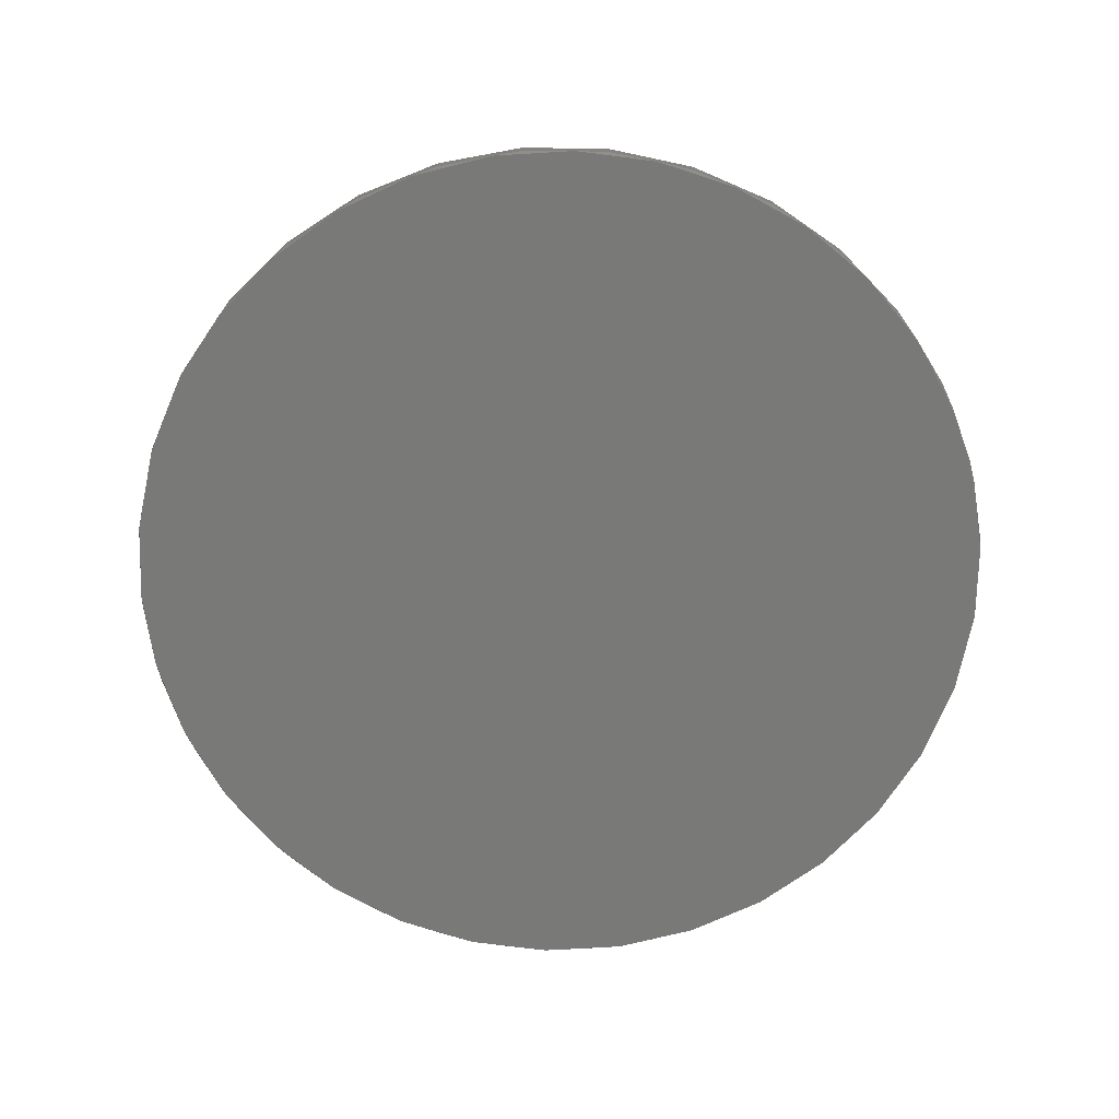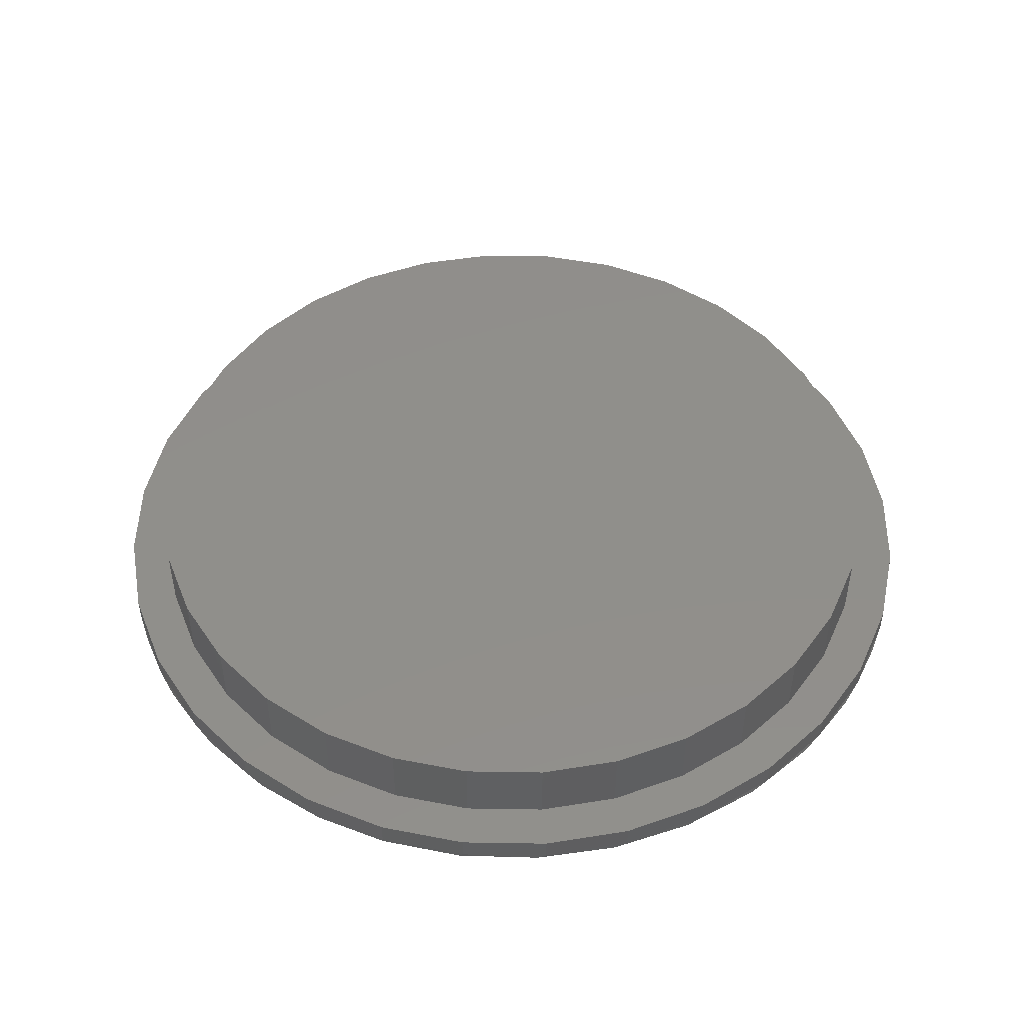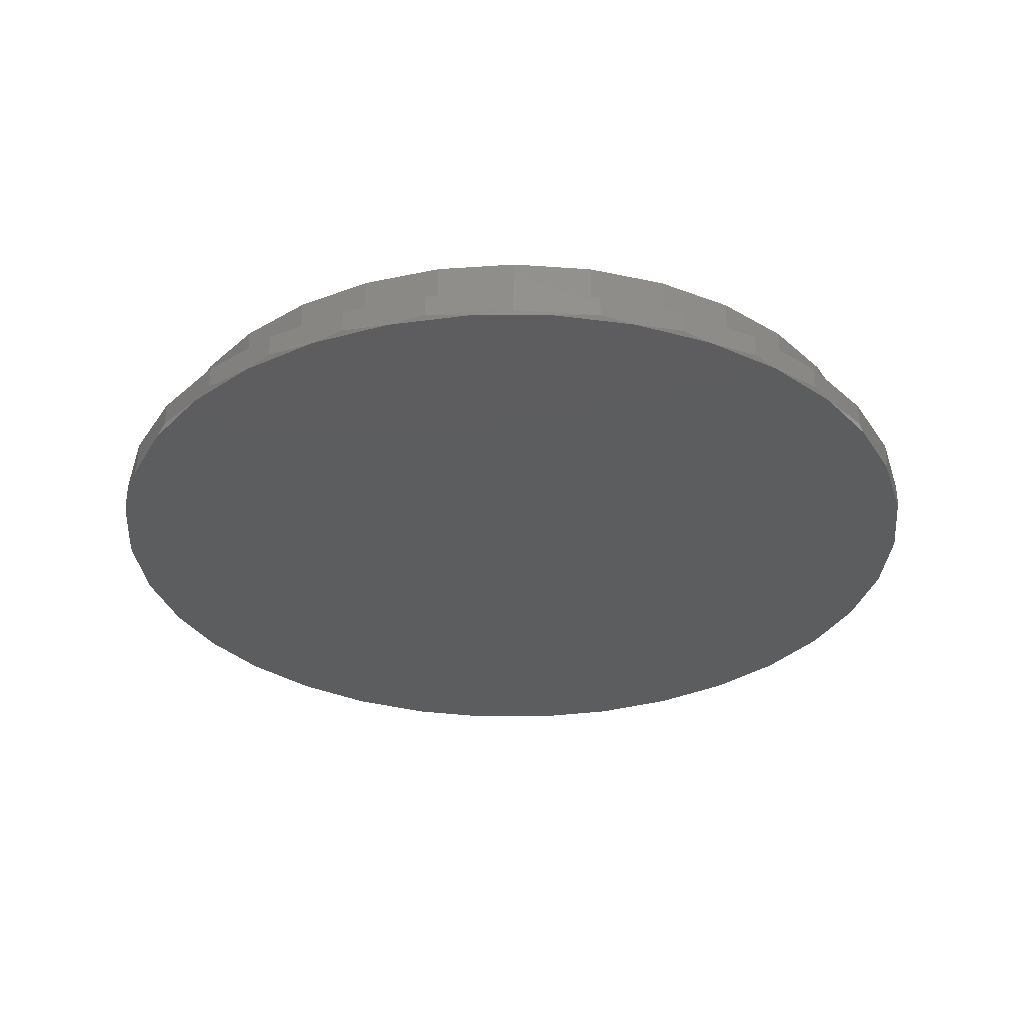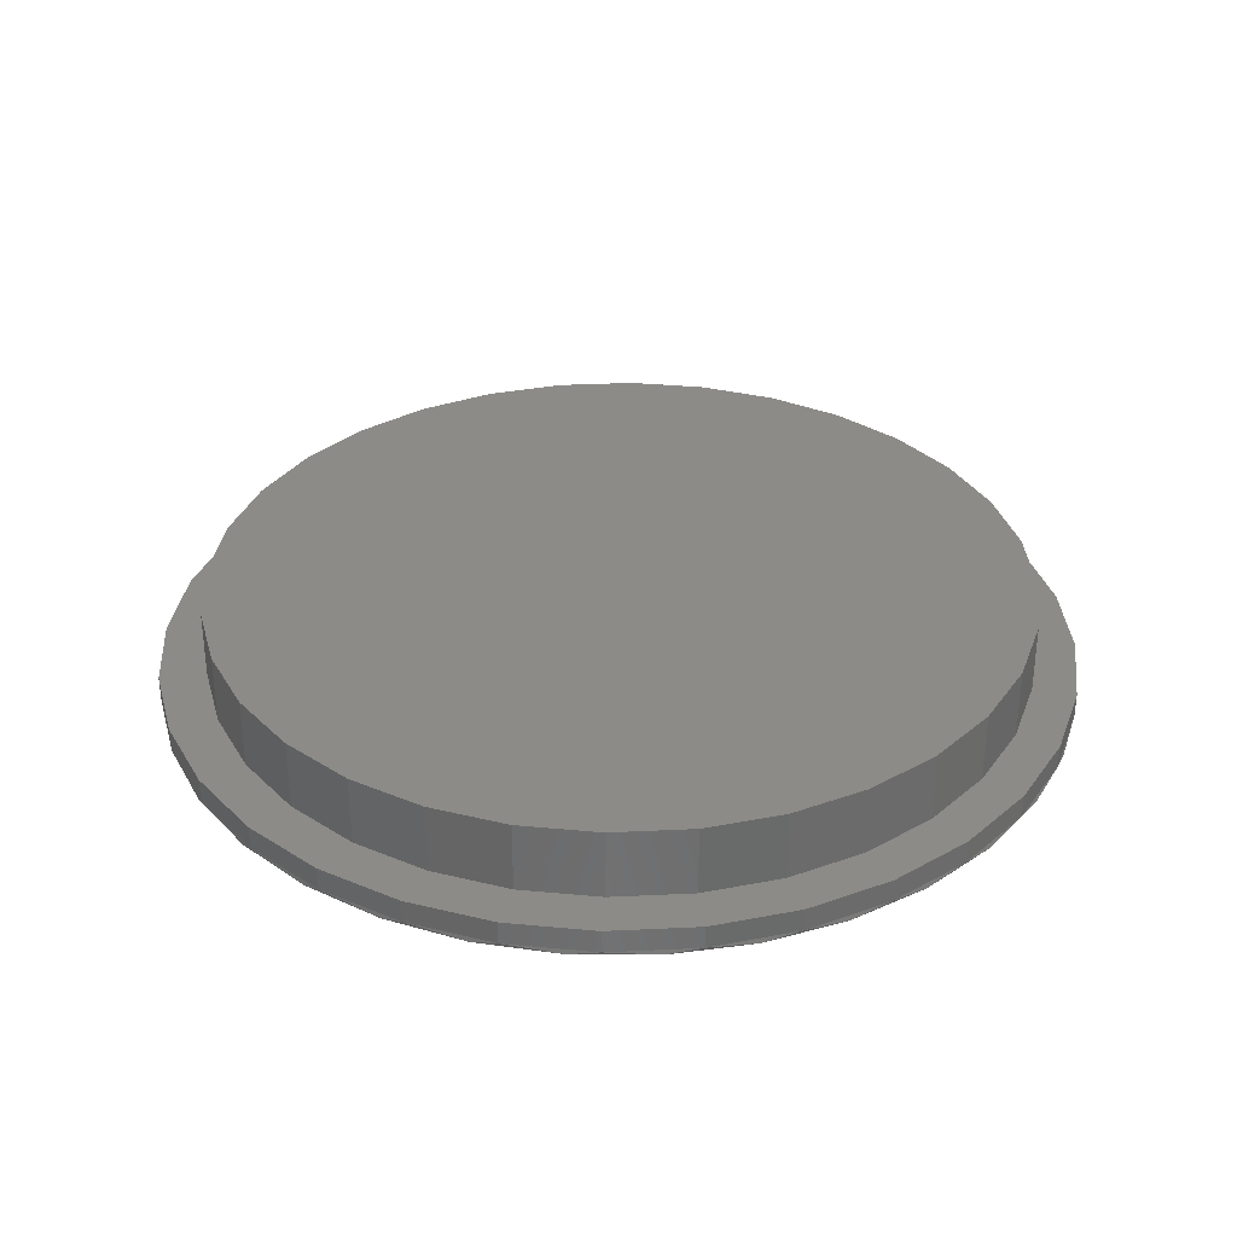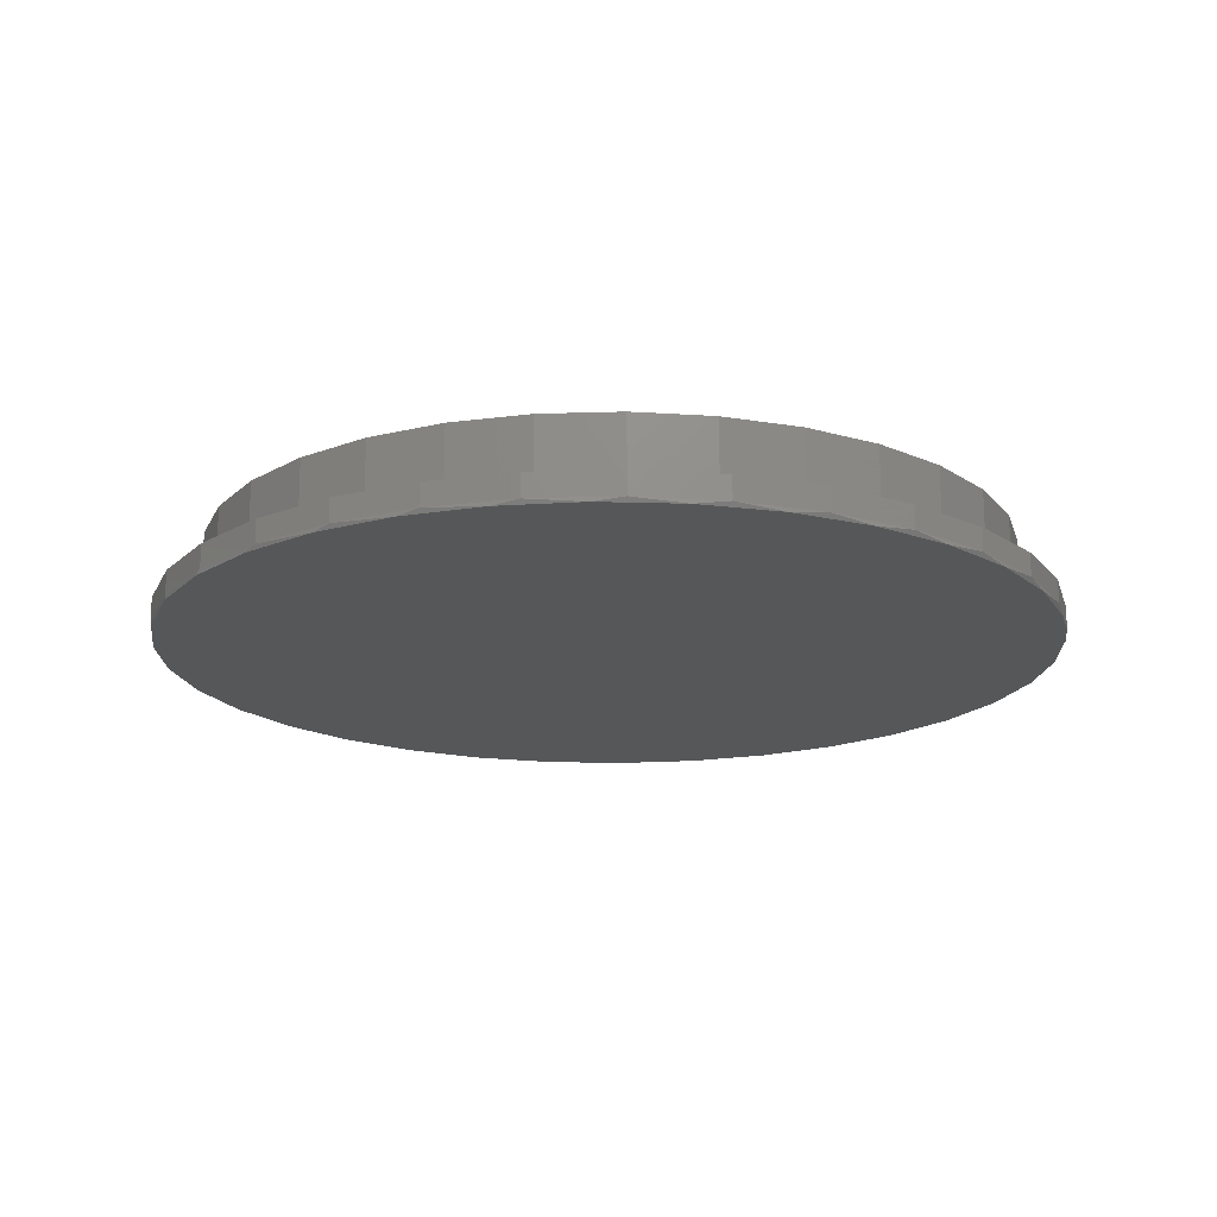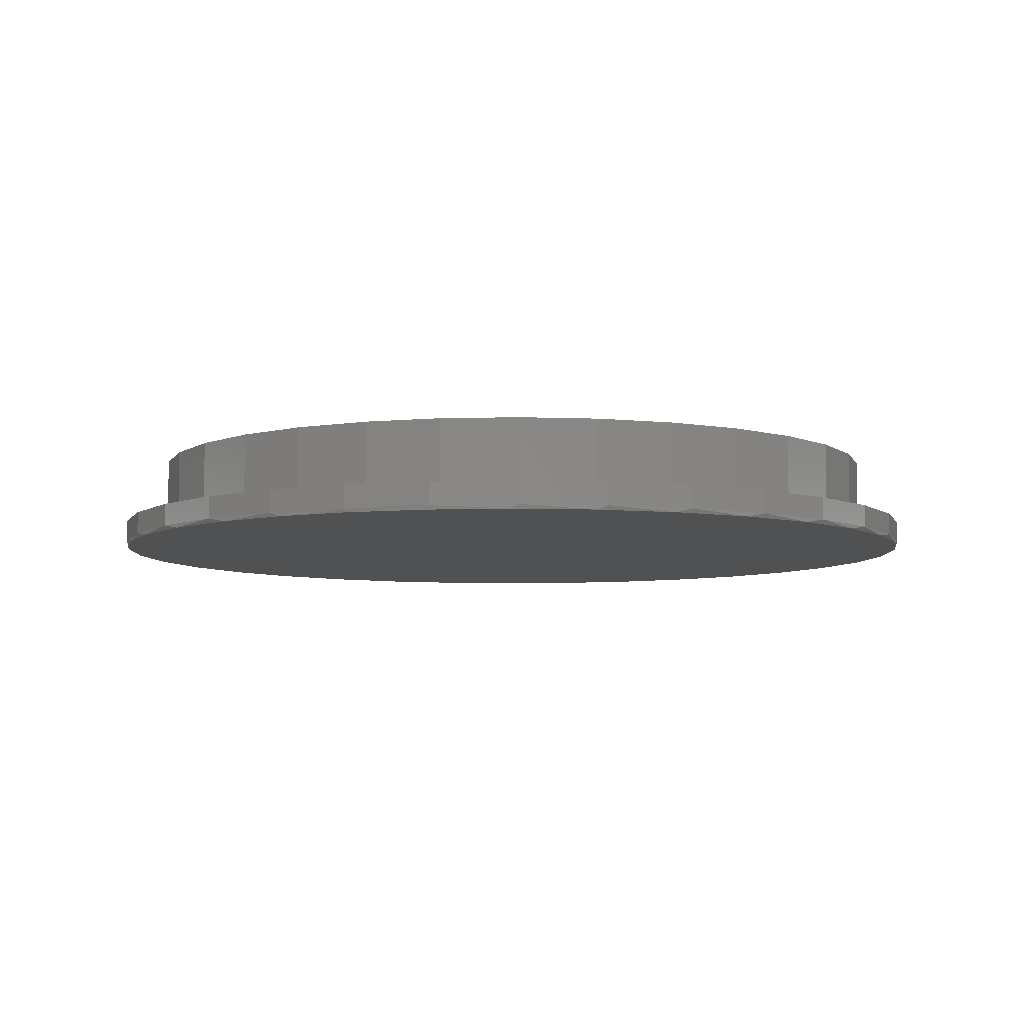
<metadata>
{"format":"stl","ext":"stl","renderer":"f3d","projection":"perspective","resolution":1024,"background":"white","views":[{"elev":-71.9,"azim":173.6,"up":"+Z"},{"elev":48.5,"azim":107.9,"up":"+Z"},{"elev":-32.0,"azim":22.4,"up":"+Z"},{"elev":33.0,"azim":-9.4,"up":"+Z"},{"elev":-17.4,"azim":-13.2,"up":"+Z"},{"elev":-6.6,"azim":-68.4,"up":"+Z"}]}
</metadata>
<code>
# stl→obj: 164 verts, 324 faces
v -0.6719 8.363e-17 0.0625
v -0.6719 8.363e-17 0.1797
v -0.6588 0.1332 0.0625
v -0.6588 0.1332 0.1797
v -0.6199 0.2613 0.0625
v -0.6199 0.2613 0.1797
v -0.5568 0.3794 0.0625
v -0.5568 0.3794 0.1797
v -0.4719 0.4829 0.0625
v -0.4719 0.4829 0.1797
v -0.3684 0.5678 0.0625
v -0.3684 0.5678 0.1797
v -0.2503 0.6309 0.0625
v -0.2503 0.6309 0.1797
v -0.1222 0.6698 0.0625
v -0.1222 0.6698 0.1797
v 0.01102 0.6829 0.0625
v 0.01102 0.6829 0.1797
v 0.1442 0.6698 0.0625
v 0.1442 0.6698 0.1797
v 0.2724 0.6309 0.0625
v 0.2724 0.6309 0.1797
v 0.3904 0.5678 0.0625
v 0.3904 0.5678 0.1797
v 0.4939 0.4829 0.0625
v 0.4939 0.4829 0.1797
v 0.5788 0.3794 0.0625
v 0.5788 0.3794 0.1797
v 0.6419 0.2613 0.0625
v 0.6419 0.2613 0.1797
v 0.6808 0.1332 0.0625
v 0.6808 0.1332 0.1797
v 0.6939 0 0.0625
v 0.6939 0 0.1797
v 0.6808 -0.1332 0.0625
v 0.6808 -0.1332 0.1797
v 0.6419 -0.2613 0.0625
v 0.6419 -0.2613 0.1797
v 0.5788 -0.3794 0.0625
v 0.5788 -0.3794 0.1797
v 0.4939 -0.4829 0.0625
v 0.4939 -0.4829 0.1797
v 0.3904 -0.5678 0.0625
v 0.3904 -0.5678 0.1797
v 0.2724 -0.6309 0.0625
v 0.2724 -0.6309 0.1797
v 0.1442 -0.6698 0.0625
v 0.1442 -0.6698 0.1797
v 0.01102 -0.6829 0.0625
v 0.01102 -0.6829 0.1797
v -0.1222 -0.6698 0.0625
v -0.1222 -0.6698 0.1797
v -0.2503 -0.6309 0.0625
v -0.2503 -0.6309 0.1797
v -0.3684 -0.5678 0.0625
v -0.3684 -0.5678 0.1797
v -0.4719 -0.4829 0.0625
v -0.4719 -0.4829 0.1797
v -0.5568 -0.3794 0.0625
v -0.5568 -0.3794 0.1797
v -0.6199 -0.2613 0.0625
v -0.6199 -0.2613 0.1797
v -0.6588 -0.1332 0.0625
v -0.6588 -0.1332 0.1797
v -0.6223 0.4211 0.0625
v -0.2821 -0.7002 0.0625
v -0.14 -0.7433 0.0625
v 0.007895 -0.7579 0.0625
v -0.4132 -0.6302 0.0625
v 0.1558 -0.7433 0.0625
v 0.2979 -0.7002 0.0625
v 0.1558 0.7433 0.0625
v 0.007895 0.7579 0.0625
v -0.14 0.7433 0.0625
v -0.2821 0.7002 0.0625
v -0.528 0.5359 0.0625
v -0.4132 0.6302 0.0625
v -0.6923 0.29 0.0625
v -0.7354 0.1479 0.0625
v -0.75 9.281e-17 0.0625
v -0.7354 -0.1479 0.0625
v -0.6923 -0.29 0.0625
v -0.6223 -0.4211 0.0625
v -0.528 -0.5359 0.0625
v 0.2979 0.7002 0.0625
v 0.429 0.6302 0.0625
v 0.5438 0.5359 0.0625
v 0.6381 0.4211 0.0625
v 0.7081 0.29 0.0625
v 0.7512 0.1479 0.0625
v 0.7658 0 0.0625
v 0.7512 -0.1479 0.0625
v 0.7081 -0.29 0.0625
v 0.6381 -0.4211 0.0625
v 0.5438 -0.5359 0.0625
v 0.429 -0.6302 0.0625
v 0.7644 0 0.01562
v 0.7512 0.1479 0.02344
v 0.7655 0 0.01947
v 0.7513 0.1404 0.01562
v 0.7124 0.2759 0.01562
v 0.7081 0.29 0.02344
v 0.6489 0.4018 0.01562
v 0.6381 0.4211 0.02344
v 0.5632 0.5138 0.01562
v 0.5438 0.5359 0.02344
v 0.4582 0.608 0.01562
v 0.429 0.6302 0.02344
v 0.3375 0.681 0.01562
v 0.2979 0.7002 0.02344
v 0.2054 0.7303 0.01562
v 0.1558 0.7433 0.02344
v 0.06641 0.7543 0.01562
v 0.007895 0.7579 0.02344
v -0.0746 0.752 0.01562
v -0.14 0.7433 0.02344
v -0.2128 0.7237 0.01562
v -0.2821 0.7002 0.02344
v -0.3432 0.6701 0.01562
v -0.4132 0.6302 0.02344
v -0.4615 0.5933 0.01562
v -0.528 0.5359 0.02344
v -0.5635 0.4959 0.01562
v -0.6223 0.4211 0.02344
v -0.6456 0.3812 0.01562
v -0.6923 0.29 0.02344
v -0.705 0.2533 0.01562
v -0.7354 0.1479 0.02344
v -0.7377 0.1285 0.01562
v -0.7497 0 0.01947
v -0.75 9.281e-17 0.02344
v -0.7487 0 0.01562
v 0.7658 -8.588e-16 0.02344
v -0.7354 -0.1479 0.02344
v -0.7355 -0.1404 0.01562
v -0.6966 -0.2759 0.01562
v -0.6923 -0.29 0.02344
v -0.6331 -0.4018 0.01562
v -0.6223 -0.4211 0.02344
v -0.5474 -0.5138 0.01562
v -0.528 -0.5359 0.02344
v -0.4424 -0.608 0.01562
v -0.4132 -0.6302 0.02344
v -0.3217 -0.681 0.01562
v -0.2821 -0.7002 0.02344
v -0.1896 -0.7303 0.01562
v -0.14 -0.7433 0.02344
v -0.05062 -0.7543 0.01562
v 0.007895 -0.7579 0.02344
v 0.09039 -0.752 0.01562
v 0.1558 -0.7433 0.02344
v 0.2285 -0.7237 0.01562
v 0.2979 -0.7002 0.02344
v 0.359 -0.6701 0.01562
v 0.429 -0.6302 0.02344
v 0.4773 -0.5933 0.01562
v 0.5438 -0.5359 0.02344
v 0.5793 -0.4959 0.01562
v 0.6381 -0.4211 0.02344
v 0.6614 -0.3812 0.01562
v 0.7081 -0.29 0.02344
v 0.7208 -0.2533 0.01562
v 0.7512 -0.1479 0.02344
v 0.7535 -0.1285 0.01562
f 1 2 3
f 3 2 4
f 3 4 5
f 5 4 6
f 5 6 7
f 7 6 8
f 7 8 9
f 9 8 10
f 9 10 11
f 11 10 12
f 11 12 13
f 13 12 14
f 13 14 15
f 15 14 16
f 15 16 17
f 17 16 18
f 17 18 19
f 19 18 20
f 19 20 21
f 21 20 22
f 21 22 23
f 23 22 24
f 23 24 25
f 25 24 26
f 25 26 27
f 27 26 28
f 27 28 29
f 29 28 30
f 29 30 31
f 31 30 32
f 31 32 33
f 33 32 34
f 33 34 35
f 35 34 36
f 35 36 37
f 37 36 38
f 37 38 39
f 39 38 40
f 39 40 41
f 41 40 42
f 41 42 43
f 43 42 44
f 43 44 45
f 45 44 46
f 45 46 47
f 47 46 48
f 47 48 49
f 49 48 50
f 49 50 51
f 51 50 52
f 51 52 53
f 53 52 54
f 53 54 55
f 55 54 56
f 55 56 57
f 57 56 58
f 57 58 59
f 59 58 60
f 59 60 61
f 61 60 62
f 61 62 63
f 63 62 64
f 63 64 1
f 1 64 2
f 9 65 7
f 66 67 68
f 66 68 49
f 66 49 51
f 66 51 53
f 66 53 69
f 68 70 49
f 49 70 71
f 49 71 47
f 72 73 17
f 17 73 74
f 17 74 75
f 65 9 76
f 76 9 11
f 76 11 77
f 77 11 13
f 77 13 75
f 75 13 15
f 75 15 17
f 7 65 5
f 5 65 78
f 5 78 3
f 3 78 79
f 3 79 1
f 1 79 80
f 1 80 63
f 63 80 81
f 63 81 61
f 61 81 82
f 61 82 59
f 59 82 83
f 59 83 57
f 57 83 84
f 57 84 55
f 69 53 84
f 84 53 55
f 72 17 85
f 85 17 19
f 85 19 86
f 86 19 21
f 86 21 87
f 87 21 23
f 87 23 88
f 88 23 25
f 88 25 27
f 88 27 89
f 89 27 29
f 89 29 90
f 90 29 31
f 90 31 91
f 91 31 33
f 91 33 92
f 92 33 35
f 92 35 93
f 93 35 37
f 93 37 94
f 94 37 39
f 94 39 95
f 95 39 41
f 95 41 43
f 95 43 96
f 96 43 45
f 96 45 71
f 71 45 47
f 16 20 18
f 20 16 22
f 22 16 14
f 22 14 24
f 24 14 12
f 24 12 26
f 26 12 10
f 26 10 28
f 28 10 8
f 28 8 30
f 30 8 6
f 30 6 32
f 32 6 4
f 32 4 34
f 34 4 2
f 34 2 36
f 36 2 64
f 36 64 38
f 38 64 62
f 38 62 40
f 40 62 60
f 40 60 42
f 42 60 58
f 42 58 44
f 44 58 56
f 44 56 46
f 46 56 54
f 46 54 48
f 48 54 52
f 48 52 50
f 97 98 99
f 97 100 98
f 101 102 98
f 101 98 100
f 103 104 102
f 103 102 101
f 105 106 104
f 105 104 103
f 107 108 106
f 107 106 105
f 109 110 108
f 109 108 107
f 111 112 110
f 111 110 109
f 113 114 112
f 113 112 111
f 115 116 114
f 115 114 113
f 117 118 116
f 117 116 115
f 119 120 118
f 119 118 117
f 121 122 120
f 121 120 119
f 123 124 122
f 123 122 121
f 125 126 124
f 125 124 123
f 127 128 126
f 127 126 125
f 129 130 128
f 129 128 127
f 131 128 130
f 132 130 129
f 133 99 98
f 132 134 130
f 132 135 134
f 136 137 134
f 136 134 135
f 138 139 137
f 138 137 136
f 140 141 139
f 140 139 138
f 142 143 141
f 142 141 140
f 144 145 143
f 144 143 142
f 146 147 145
f 146 145 144
f 148 149 147
f 148 147 146
f 150 151 149
f 150 149 148
f 152 153 151
f 152 151 150
f 154 155 153
f 154 153 152
f 156 157 155
f 156 155 154
f 158 159 157
f 158 157 156
f 160 161 159
f 160 159 158
f 162 163 161
f 162 161 160
f 164 99 163
f 164 163 162
f 133 163 99
f 97 99 164
f 131 130 134
f 97 129 100
f 100 129 127
f 100 127 101
f 101 127 125
f 101 125 103
f 103 125 123
f 103 123 105
f 105 123 121
f 105 121 107
f 107 121 119
f 107 119 109
f 109 119 117
f 109 117 111
f 111 117 115
f 111 115 113
f 129 97 132
f 132 97 164
f 132 164 135
f 135 164 162
f 135 162 136
f 136 162 160
f 136 160 138
f 138 160 158
f 138 158 140
f 140 158 156
f 140 156 142
f 142 156 154
f 142 154 144
f 144 154 152
f 144 152 146
f 146 152 150
f 146 150 148
f 133 91 163
f 163 91 92
f 163 92 161
f 161 92 93
f 161 93 159
f 159 93 94
f 159 94 157
f 157 94 95
f 157 95 155
f 155 95 96
f 155 96 153
f 153 96 71
f 153 71 151
f 151 71 70
f 151 70 149
f 149 70 68
f 149 68 147
f 147 68 67
f 147 67 145
f 145 67 66
f 145 66 143
f 143 66 69
f 143 69 141
f 141 69 84
f 141 84 139
f 139 84 83
f 139 83 137
f 137 83 82
f 137 82 134
f 134 82 81
f 134 81 131
f 131 81 80
f 131 80 128
f 128 80 79
f 128 79 126
f 126 79 78
f 126 78 124
f 124 78 65
f 124 65 122
f 122 65 76
f 122 76 120
f 120 76 77
f 120 77 118
f 118 77 75
f 118 75 116
f 116 75 74
f 116 74 114
f 114 74 73
f 114 73 112
f 112 73 72
f 112 72 110
f 110 72 85
f 110 85 108
f 108 85 86
f 108 86 106
f 106 86 87
f 106 87 104
f 104 87 88
f 104 88 102
f 102 88 89
f 102 89 98
f 98 89 90
f 98 90 133
f 133 90 91

</code>
